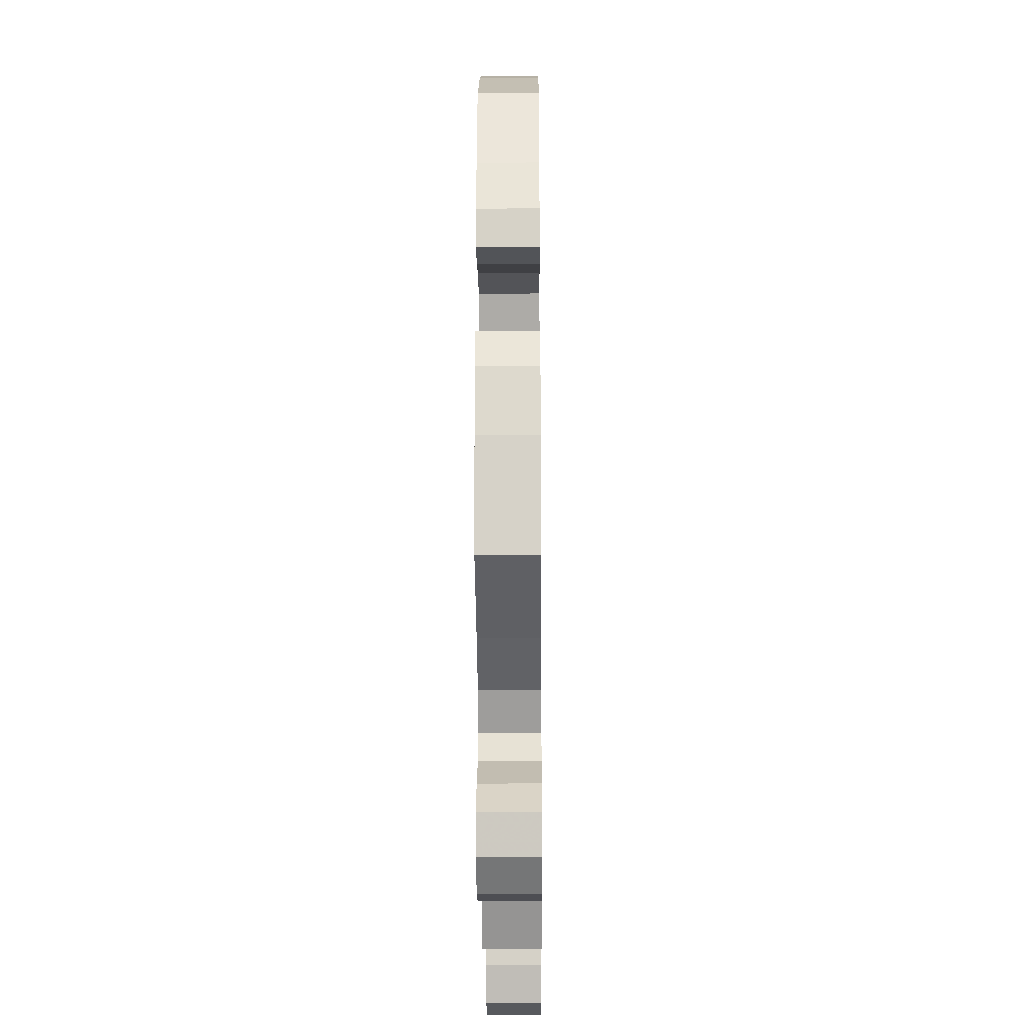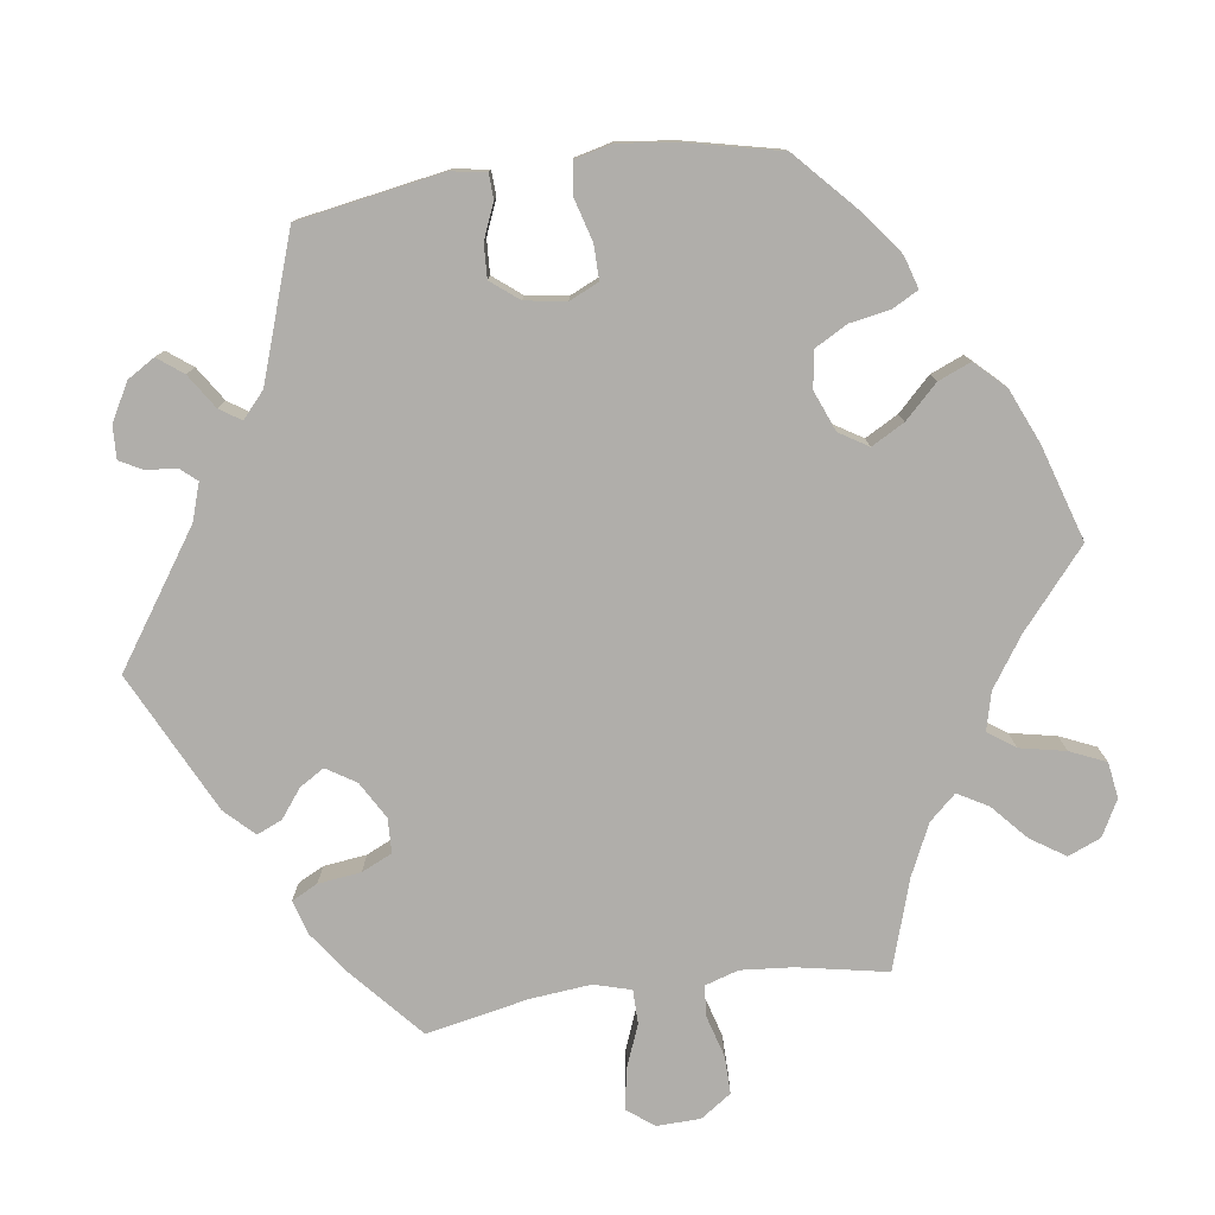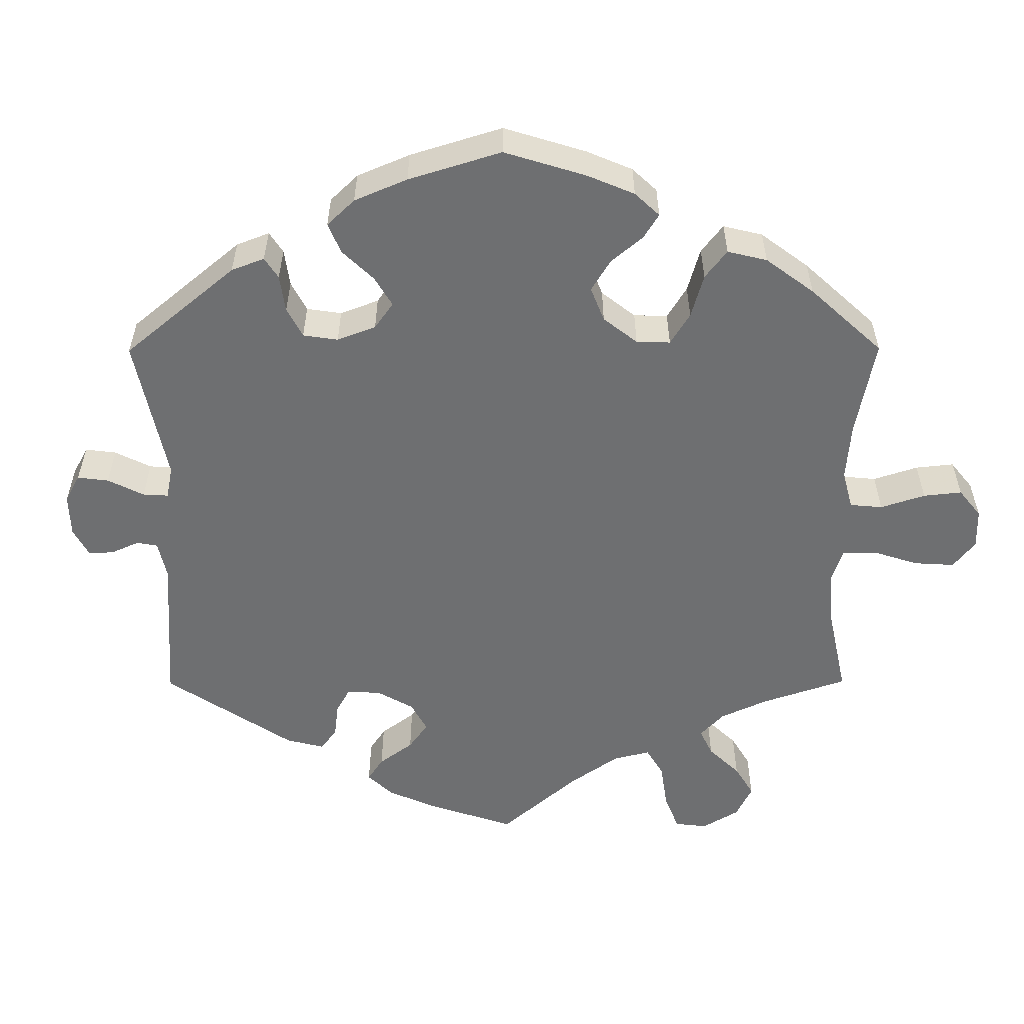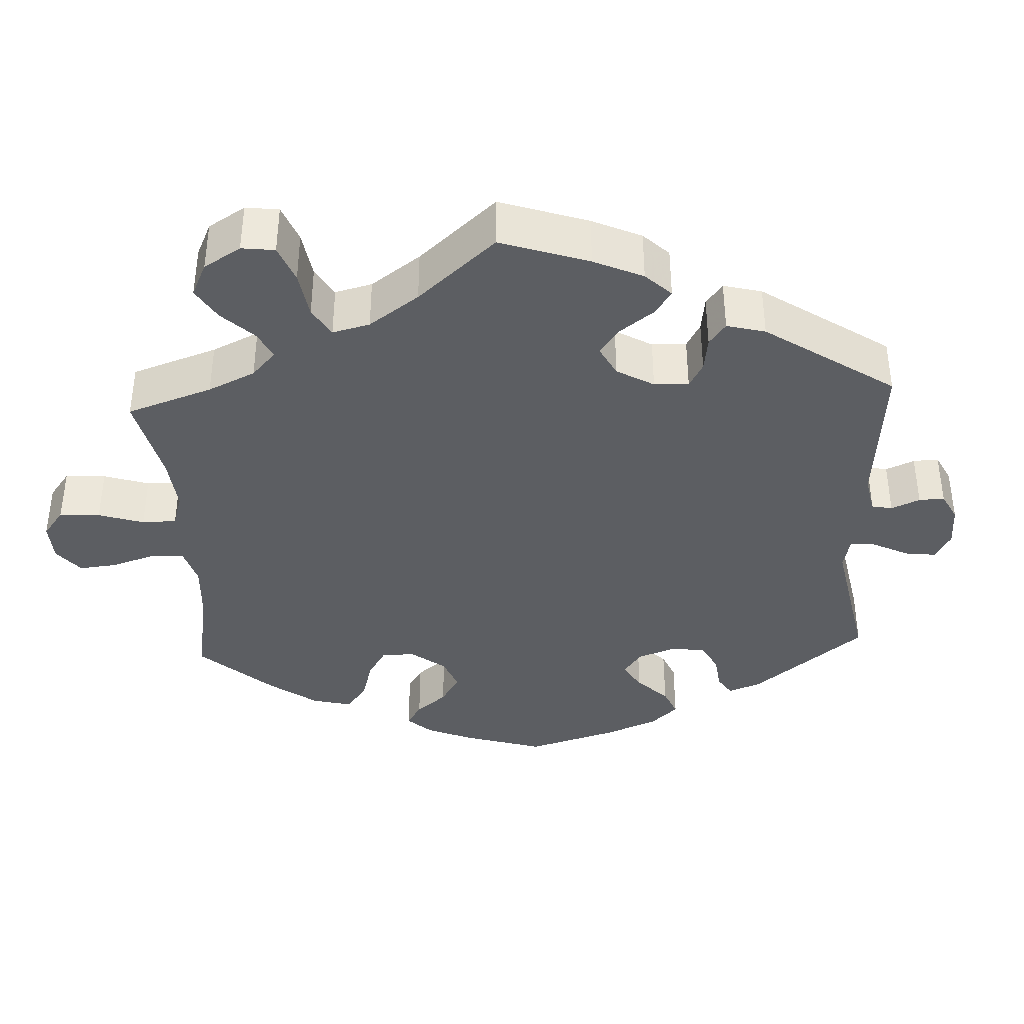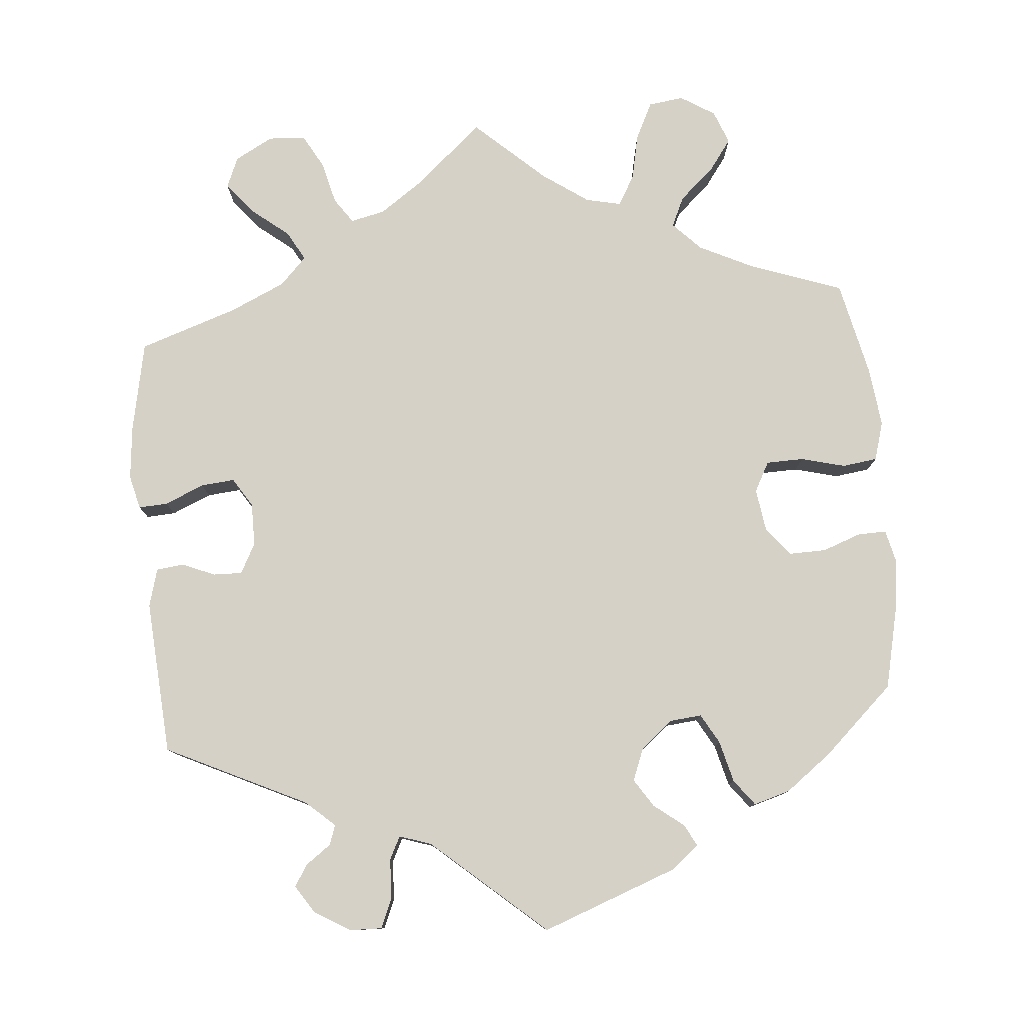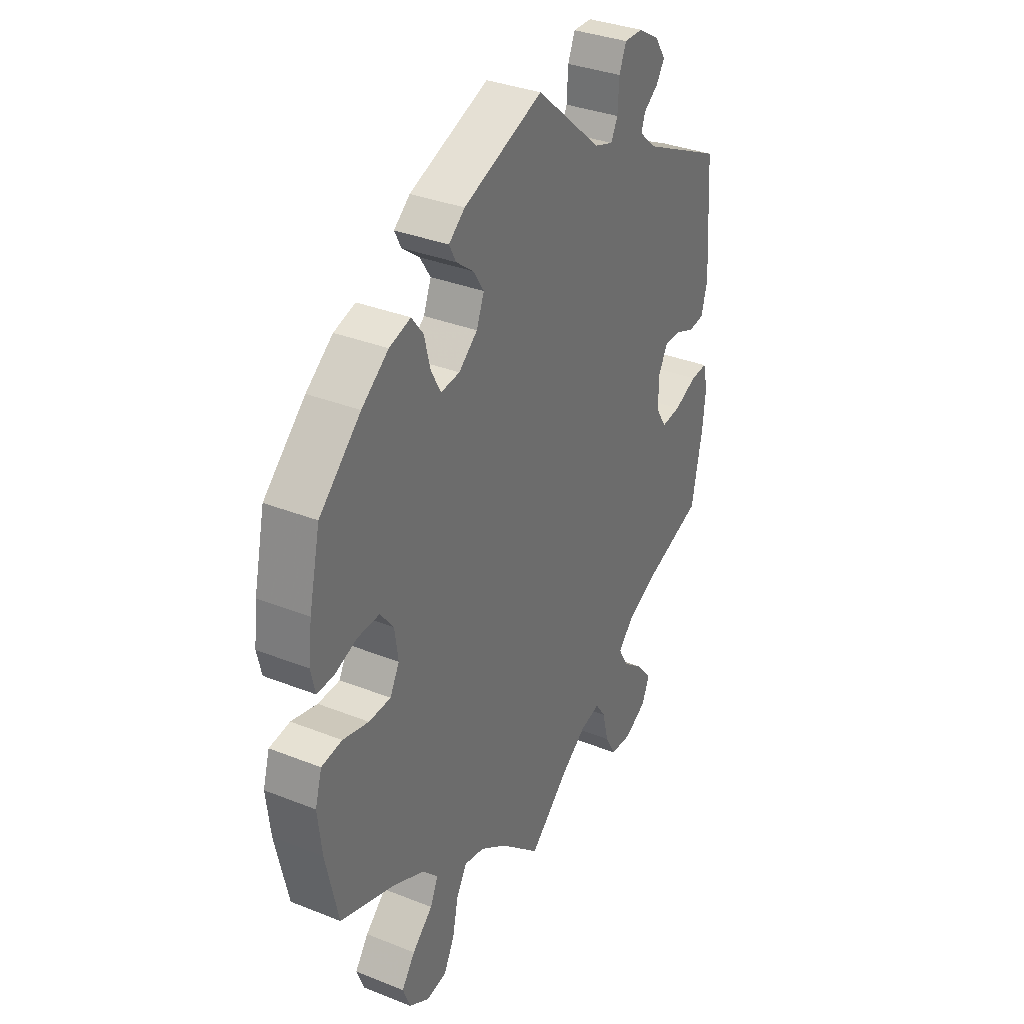
<metadata>
{"format":"obj","ext":"obj","renderer":"f3d","projection":"perspective","resolution":1024,"background":"white","views":[{"elev":-24.8,"azim":90.5,"up":"+Z"},{"elev":-77.9,"azim":38.0,"up":"+Y"},{"elev":-54.6,"azim":60.2,"up":"+Y"},{"elev":-37.8,"azim":-117.1,"up":"+Y"},{"elev":78.9,"azim":-5.0,"up":"+Y"},{"elev":34.2,"azim":118.2,"up":"+Z"}]}
</metadata>
<code>
v -0.316 0.07 0.378
v -0.278 0.07 0.412
v -0.287 0.07 0.438
v -0.32 0.07 0.462
v -0.338 0.07 0.49
v -0.315 0.07 0.526
v -0.267 0.07 0.555
v -0.225 0.07 0.556
v -0.209 0.07 0.518
v -0.206 0.07 0.465
v -0.191 0.07 0.435
v -0.149 0.07 0.449
v -0.001 0.07 0.578
v 0.178 0.07 0.512
v 0.214 0.07 0.483
v 0.199 0.07 0.454
v 0.16 0.07 0.424
v 0.136 0.07 0.387
v 0.153 0.07 0.344
v 0.195 0.07 0.31
v 0.237 0.07 0.306
v 0.259 0.07 0.345
v 0.273 0.07 0.4
v 0.299 0.07 0.434
v 0.347 0.07 0.42
v 0.407 0.07 0.375
v 0.5 0.07 0.289
v 0.525 0.07 0.179
v 0.533 0.07 0.114
v 0.523 0.07 0.071
v 0.485 0.07 0.072
v 0.435 0.07 0.09
v 0.386 0.07 0.091
v 0.356 0.07 0.053
v 0.348 0.07 -0.003
v 0.369 0.07 -0.042
v 0.418 0.07 -0.043
v 0.476 0.07 -0.028
v 0.522 0.07 -0.034
v 0.537 0.07 -0.085
v 0.528 0.07 -0.163
v 0.5 0.07 -0.289
v 0.377 0.07 -0.333
v 0.307 0.07 -0.367
v 0.271 0.07 -0.404
v 0.289 0.07 -0.443
v 0.335 0.07 -0.484
v 0.365 0.07 -0.525
v 0.348 0.07 -0.569
v 0.303 0.07 -0.597
v 0.257 0.07 -0.591
v 0.233 0.07 -0.543
v 0.22 0.07 -0.482
v 0.197 0.07 -0.443
v 0.151 0.07 -0.453
v 0.091 0.07 -0.495
v 0 0.07 -0.578
v -0.09 0.07 -0.5
v -0.146 0.07 -0.461
v -0.191 0.07 -0.451
v -0.214 0.07 -0.484
v -0.228 0.07 -0.54
v -0.252 0.07 -0.583
v -0.301 0.07 -0.587
v -0.351 0.07 -0.56
v -0.368 0.07 -0.52
v -0.335 0.07 -0.479
v -0.286 0.07 -0.44
v -0.264 0.07 -0.401
v -0.299 0.07 -0.365
v -0.372 0.07 -0.332
v -0.501 0.07 -0.289
v -0.525 0.07 -0.17
v -0.532 0.07 -0.1
v -0.521 0.07 -0.055
v -0.483 0.07 -0.057
v -0.431 0.07 -0.079
v -0.387 0.07 -0.083
v -0.363 0.07 -0.045
v -0.363 0.07 0.011
v -0.384 0.07 0.051
v -0.422 0.07 0.05
v -0.465 0.07 0.032
v -0.501 0.07 0.036
v -0.515 0.07 0.086
v -0.501 0.07 0.289
v -0.316 0 0.378
v -0.278 0 0.412
v -0.287 0 0.438
v -0.32 0 0.462
v -0.338 0 0.49
v -0.315 0 0.526
v -0.267 0 0.555
v -0.225 0 0.556
v -0.209 0 0.518
v -0.206 0 0.465
v -0.191 0 0.435
v -0.149 0 0.449
v -0.001 0 0.578
v 0.178 0 0.512
v 0.214 0 0.483
v 0.199 0 0.454
v 0.16 0 0.424
v 0.136 0 0.387
v 0.153 0 0.344
v 0.195 0 0.31
v 0.237 0 0.306
v 0.259 0 0.345
v 0.273 0 0.4
v 0.299 0 0.434
v 0.347 0 0.42
v 0.407 0 0.375
v 0.5 0 0.289
v 0.525 0 0.179
v 0.533 0 0.114
v 0.523 0 0.071
v 0.485 0 0.072
v 0.435 0 0.09
v 0.386 0 0.091
v 0.356 0 0.053
v 0.348 0 -0.003
v 0.369 0 -0.042
v 0.418 0 -0.043
v 0.476 0 -0.028
v 0.522 0 -0.034
v 0.537 0 -0.085
v 0.528 0 -0.163
v 0.5 0 -0.289
v 0.377 0 -0.333
v 0.307 0 -0.367
v 0.271 0 -0.404
v 0.289 0 -0.443
v 0.335 0 -0.484
v 0.365 0 -0.525
v 0.348 0 -0.569
v 0.303 0 -0.597
v 0.257 0 -0.591
v 0.233 0 -0.543
v 0.22 0 -0.482
v 0.197 0 -0.443
v 0.151 0 -0.453
v 0.091 0 -0.495
v 0 0 -0.578
v -0.09 0 -0.5
v -0.146 0 -0.461
v -0.191 0 -0.451
v -0.214 0 -0.484
v -0.228 0 -0.54
v -0.252 0 -0.583
v -0.301 0 -0.587
v -0.351 0 -0.56
v -0.368 0 -0.52
v -0.335 0 -0.479
v -0.286 0 -0.44
v -0.264 0 -0.401
v -0.299 0 -0.365
v -0.372 0 -0.332
v -0.501 0 -0.289
v -0.525 0 -0.17
v -0.532 0 -0.1
v -0.521 0 -0.055
v -0.483 0 -0.057
v -0.431 0 -0.079
v -0.387 0 -0.083
v -0.363 0 -0.045
v -0.363 0 0.011
v -0.384 0 0.051
v -0.422 0 0.05
v -0.465 0 0.032
v -0.501 0 0.036
v -0.515 0 0.086
v -0.501 0 0.289
f 85 86 1
f 82 83 84 85
f 81 82 85 1
f 80 81 1 2
f 79 80 2
f 74 75 76 77
f 74 77 78
f 71 72 73 74
f 70 71 74 78
f 69 70 78 79
f 65 66 67 68
f 65 68 69
f 64 65 69
f 61 62 63 64
f 60 61 64 69
f 59 60 69 79
f 56 57 58
f 55 56 58 59
f 54 55 59 79
f 50 51 52 53
f 50 53 54
f 49 50 54
f 46 47 48 49
f 46 49 54
f 45 46 54 79
f 40 41 42 43
f 40 43 44
f 37 38 39 40
f 36 37 40 44
f 35 36 44 45
f 29 30 31 32
f 29 32 33
f 28 29 33
f 27 28 33
f 26 27 33 34
f 22 23 24 25
f 21 22 25 26
f 14 15 16 17
f 12 13 14 17
f 11 12 17 18
f 7 8 9 10
f 7 10 11
f 6 7 11
f 3 4 5 6
f 2 3 6 11
f 34 35 45 79
f 21 26 34 79
f 20 21 79
f 19 20 79 2
f 2 11 18 19
f 87 172 171
f 171 170 169 168
f 87 171 168 167
f 88 87 167 166
f 88 166 165
f 163 162 161 160
f 164 163 160
f 160 159 158 157
f 164 160 157 156
f 165 164 156 155
f 154 153 152 151
f 155 154 151
f 155 151 150
f 150 149 148 147
f 155 150 147 146
f 165 155 146 145
f 144 143 142
f 145 144 142 141
f 165 145 141 140
f 139 138 137 136
f 140 139 136
f 140 136 135
f 135 134 133 132
f 140 135 132
f 165 140 132 131
f 129 128 127 126
f 130 129 126
f 126 125 124 123
f 130 126 123 122
f 131 130 122 121
f 118 117 116 115
f 119 118 115
f 119 115 114
f 119 114 113
f 120 119 113 112
f 111 110 109 108
f 112 111 108 107
f 103 102 101 100
f 103 100 99 98
f 104 103 98 97
f 96 95 94 93
f 97 96 93
f 97 93 92
f 92 91 90 89
f 97 92 89 88
f 165 131 121 120
f 165 120 112 107
f 165 107 106
f 88 165 106 105
f 105 104 97 88
f 1 87 88 2
f 2 88 89 3
f 3 89 90 4
f 4 90 91 5
f 5 91 92 6
f 6 92 93 7
f 7 93 94 8
f 8 94 95 9
f 9 95 96 10
f 10 96 97 11
f 11 97 98 12
f 12 98 99 13
f 13 99 100 14
f 14 100 101 15
f 15 101 102 16
f 16 102 103 17
f 17 103 104 18
f 18 104 105 19
f 19 105 106 20
f 20 106 107 21
f 21 107 108 22
f 22 108 109 23
f 23 109 110 24
f 24 110 111 25
f 25 111 112 26
f 26 112 113 27
f 27 113 114 28
f 28 114 115 29
f 29 115 116 30
f 30 116 117 31
f 31 117 118 32
f 32 118 119 33
f 33 119 120 34
f 34 120 121 35
f 35 121 122 36
f 36 122 123 37
f 37 123 124 38
f 38 124 125 39
f 39 125 126 40
f 40 126 127 41
f 41 127 128 42
f 42 128 129 43
f 43 129 130 44
f 44 130 131 45
f 45 131 132 46
f 46 132 133 47
f 47 133 134 48
f 48 134 135 49
f 49 135 136 50
f 50 136 137 51
f 51 137 138 52
f 52 138 139 53
f 53 139 140 54
f 54 140 141 55
f 55 141 142 56
f 56 142 143 57
f 57 143 144 58
f 58 144 145 59
f 59 145 146 60
f 60 146 147 61
f 61 147 148 62
f 62 148 149 63
f 63 149 150 64
f 64 150 151 65
f 65 151 152 66
f 66 152 153 67
f 67 153 154 68
f 68 154 155 69
f 69 155 156 70
f 70 156 157 71
f 71 157 158 72
f 72 158 159 73
f 73 159 160 74
f 74 160 161 75
f 75 161 162 76
f 76 162 163 77
f 77 163 164 78
f 78 164 165 79
f 79 165 166 80
f 80 166 167 81
f 81 167 168 82
f 82 168 169 83
f 83 169 170 84
f 84 170 171 85
f 85 171 172 86
f 86 172 87 1

</code>
